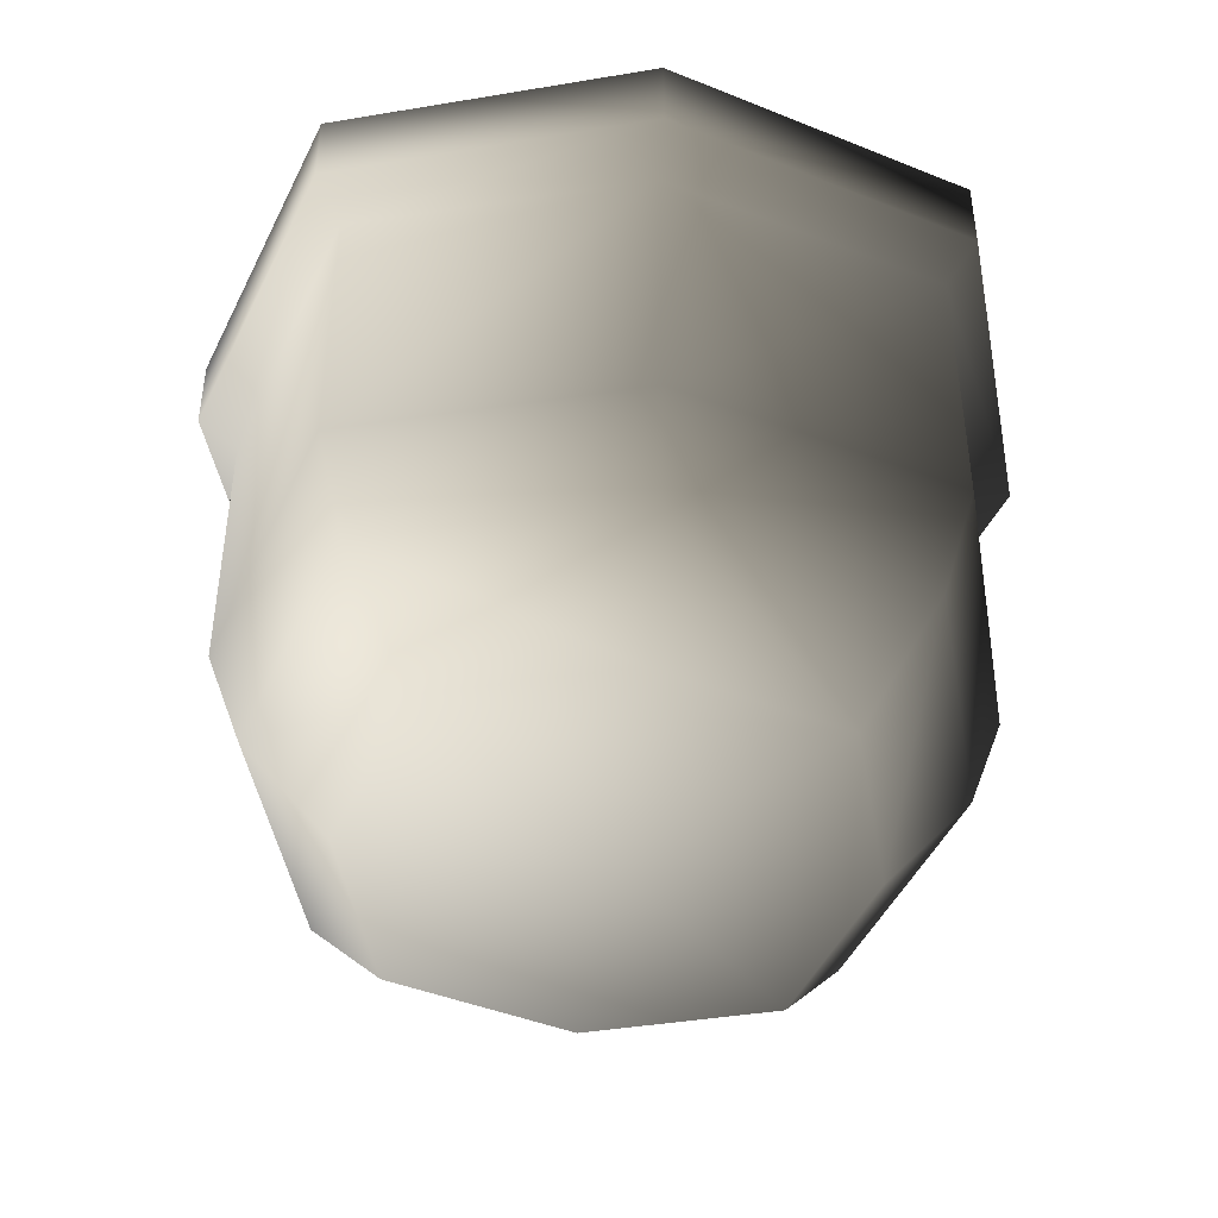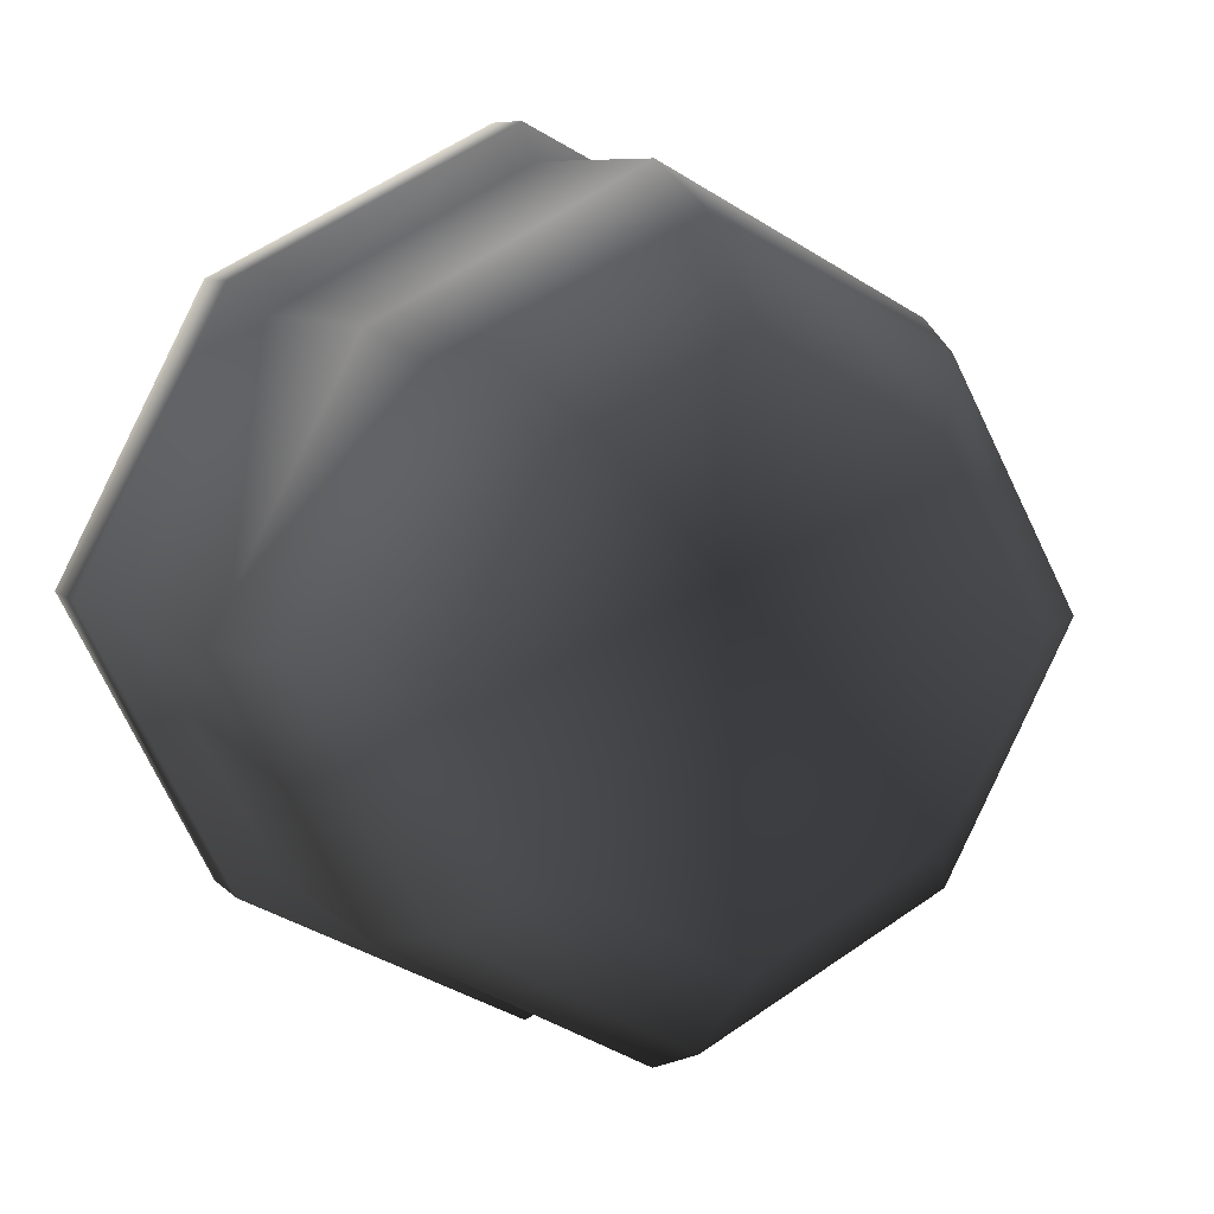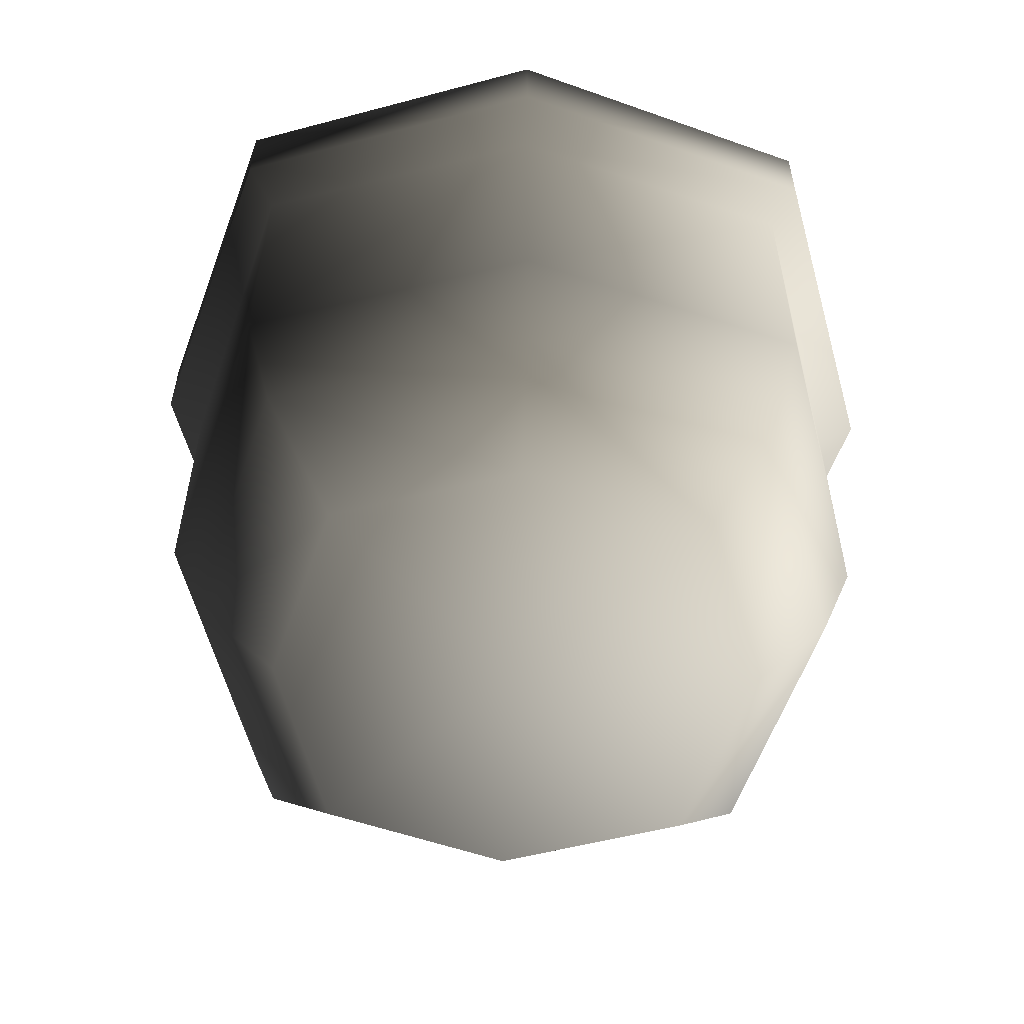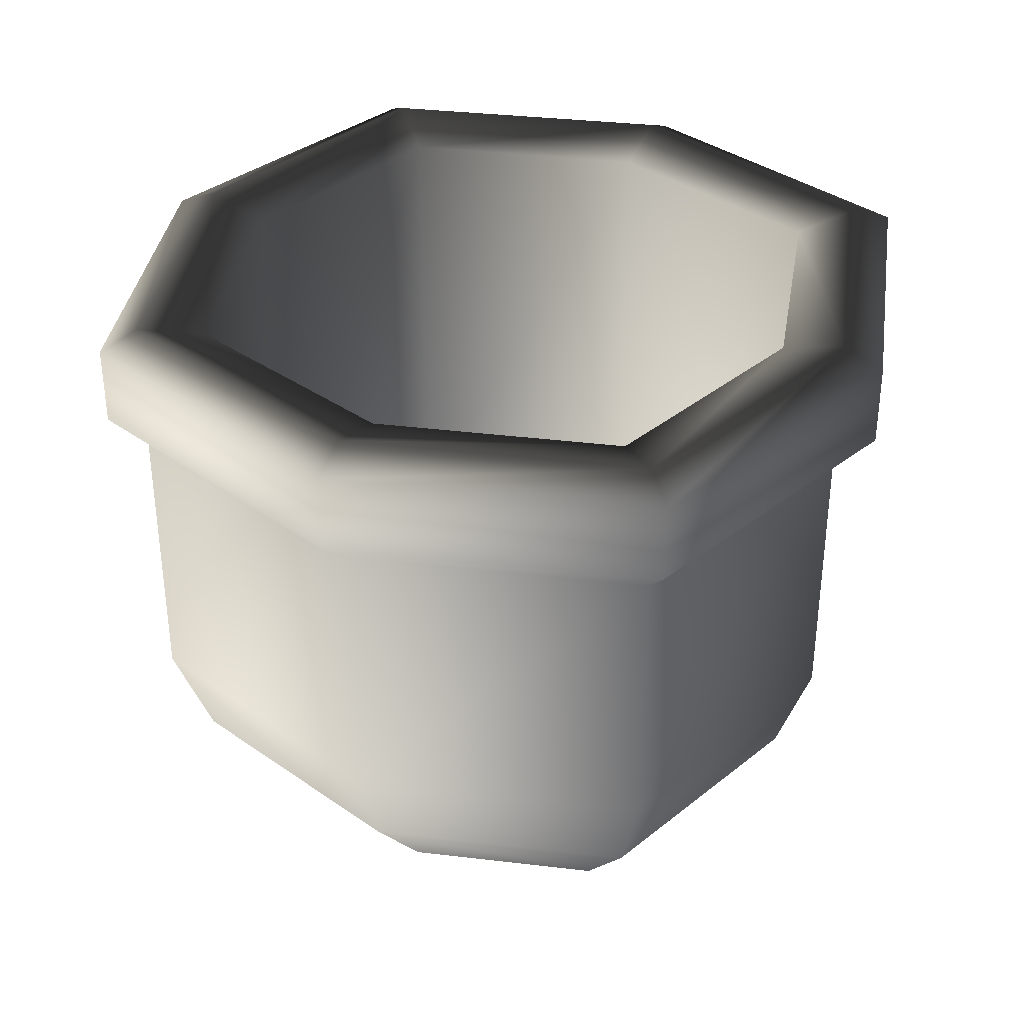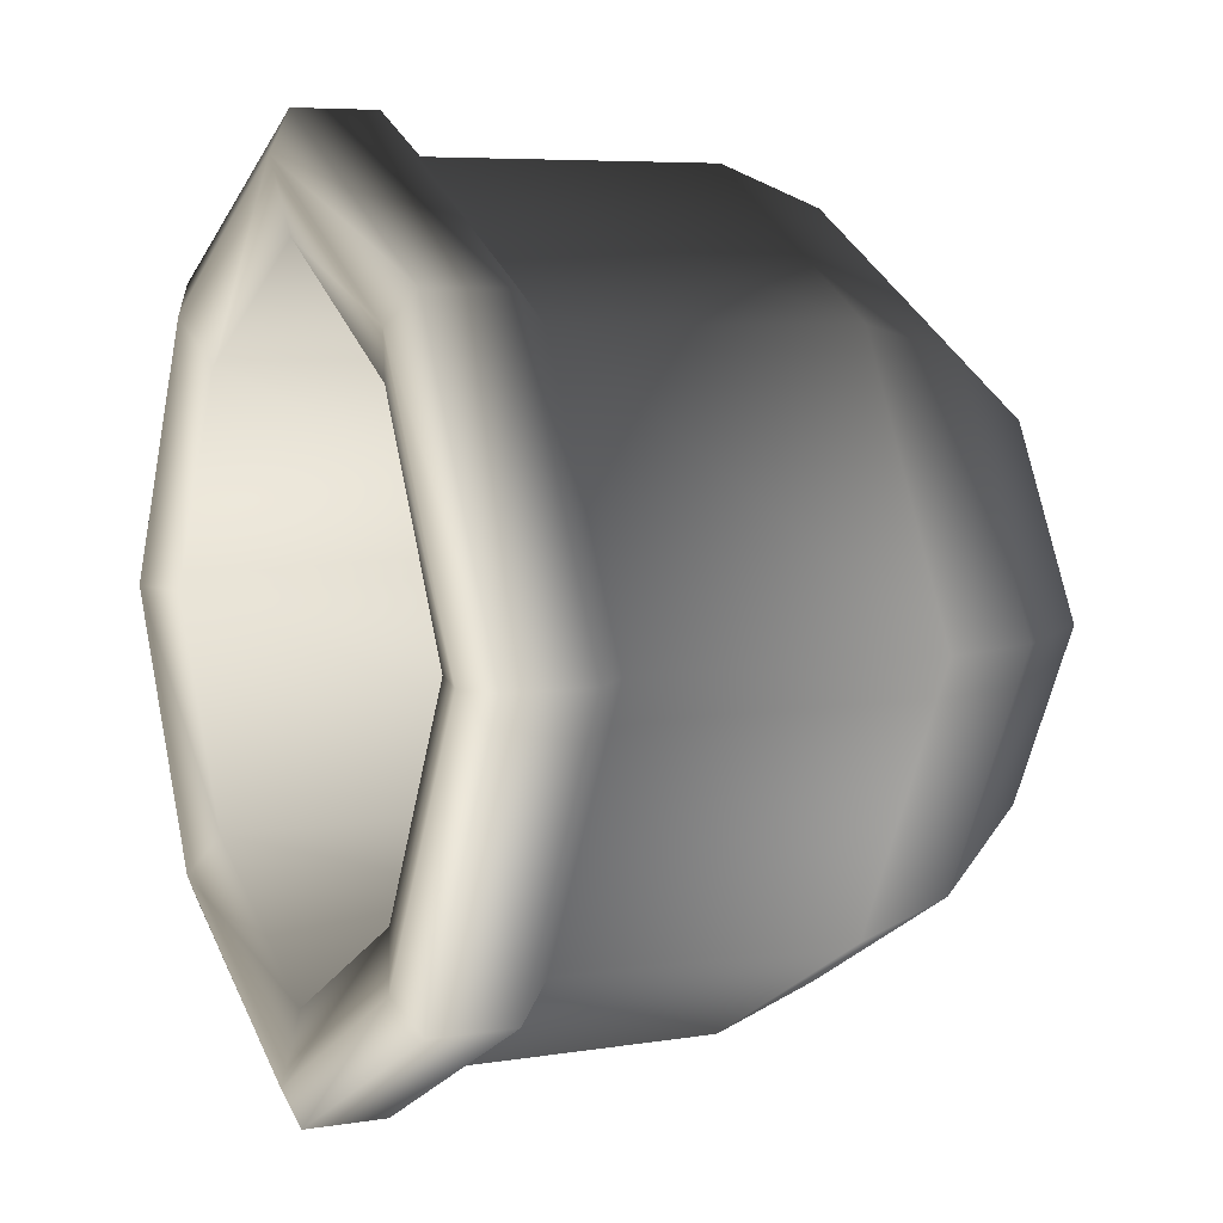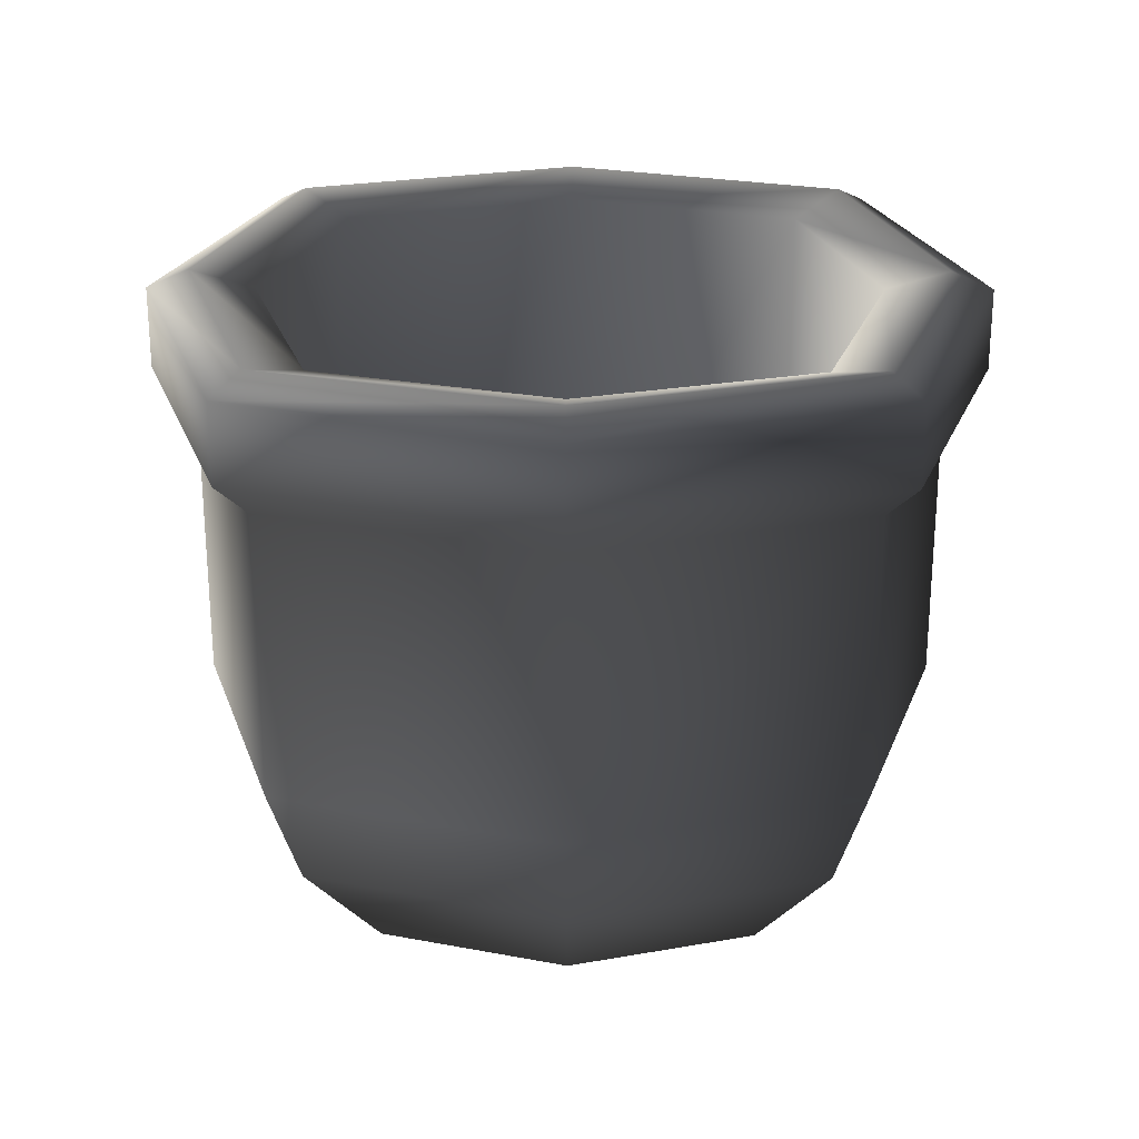
<metadata>
{"format":"obj","ext":"obj","renderer":"f3d","projection":"perspective","resolution":1024,"background":"white","views":[{"elev":-46.0,"azim":128.0,"up":"+Y"},{"elev":7.6,"azim":-21.9,"up":"+Z"},{"elev":-58.0,"azim":-137.4,"up":"+Y"},{"elev":35.3,"azim":-108.9,"up":"+Y"},{"elev":6.5,"azim":-115.4,"up":"+Z"},{"elev":24.2,"azim":-44.5,"up":"+Y"}]}
</metadata>
<code>
v  0 -8.5 7.879
v  0 -8.5 -0
v  -7.879 -8.5 -0
v  -5.132 -8.496 5.132
v  7.879 -8.5 -0
v  5.132 -8.496 5.132
v  5.132 -8.496 -5.132
v  0 -8.5 -7.879
v  -5.132 -8.496 -5.132
v  5.583 -9.264 -5.583
v  7.615 -5.806 -7.615
v  11.69 -5.773 -0
v  8.575 -9.24 -0
v  0 -9.24 -8.575
v  0 -5.773 -11.69
v  -5.583 -9.264 -5.583
v  -7.615 -5.806 -7.615
v  7.615 -5.806 7.615
v  5.583 -9.264 5.583
v  0 -5.773 11.69
v  0 -9.24 8.575
v  -7.615 -5.806 7.615
v  -5.583 -9.264 5.583
v  -11.69 -5.773 -0
v  -8.575 -9.24 -0
v  -8.476 6.924 -8.476
v  0 6.925 -13.02
v  0 -2.467 -12.97
v  -8.448 -2.494 -8.448
v  -8.448 -2.494 8.448
v  0 -2.467 12.97
v  0 6.925 13.02
v  -8.476 6.924 8.476
v  0 -9.24 -0
v  -13.02 6.925 0
v  -12.97 -2.467 -0
v  8.448 -2.494 8.448
v  12.97 -2.467 -0
v  13.02 6.925 0
v  8.476 6.924 8.476
v  8.448 -2.494 -8.448
v  8.476 6.924 -8.476
v  -13.03 11.35 0
v  -8.483 11.35 8.483
v  -7.022 10.76 7.022
v  -10.78 10.75 0
v  0 11.35 13.03
v  0 10.75 10.78
v  8.483 11.35 8.483
v  7.022 10.76 7.022
v  13.03 11.35 0
v  10.78 10.75 0
v  8.483 11.35 -8.483
v  0 11.35 -13.03
v  0 10.75 -10.78
v  7.022 10.76 -7.022
v  -8.483 11.35 -8.483
v  -7.022 10.76 -7.022
v  -7.027 -5.254 7.027
v  -10.79 -5.259 -0
v  0 -5.259 10.79
v  7.027 -5.254 7.027
v  10.79 -5.259 -0
v  0 -5.259 -10.79
v  7.027 -5.254 -7.027
v  -7.027 -5.254 -7.027
v  9.442 8.102 -9.442
v  0 8.103 -14.27
v  0 10.75 -14.28
v  9.449 10.75 -9.449
v  14.28 10.75 0
v  14.27 8.103 0
v  9.442 8.102 9.442
v  9.449 10.75 9.449
v  0 10.75 14.28
v  0 8.103 14.27
v  -9.442 8.102 9.442
v  -9.449 10.75 9.449
v  -14.28 10.75 0
v  -14.27 8.103 0
v  -9.442 8.102 -9.442
v  -9.449 10.75 -9.449
o PlantPot_44
g PlantPot_44
f 1 2 3 4
f 5 2 1 6
f 7 8 2 5
f 3 2 8 9
f 10 11 12 13
f 11 10 14 15
f 15 14 16 17
f 18 19 13 12
f 19 18 20 21
f 21 20 22 23
f 23 22 24 25
f 25 24 17 16
f 26 27 28 29
f 30 31 32 33
f 25 34 21 23
f 33 35 36 30
f 37 38 39 40
f 19 21 34 13
f 40 32 31 37
f 41 28 27 42
f 29 36 35 26
f 14 34 25 16
f 13 34 14 10
f 42 39 38 41
f 29 28 15 17
f 17 24 36 29
f 30 36 24 22
f 20 31 30 22
f 37 31 20 18
f 18 12 38 37
f 41 38 12 11
f 11 15 28 41
f 43 44 45 46
f 44 47 48 45
f 47 49 50 48
f 49 51 52 50
f 53 54 55 56
f 51 53 56 52
f 54 57 58 55
f 57 43 46 58
f 46 45 59 60
f 45 48 61 59
f 48 50 62 61
f 50 52 63 62
f 56 55 64 65
f 52 56 65 63
f 55 58 66 64
f 58 46 60 66
f 60 59 4 3
f 59 61 1 4
f 61 62 6 1
f 62 63 5 6
f 65 64 8 7
f 63 65 7 5
f 64 66 9 8
f 66 60 3 9
f 67 68 69 70
f 71 72 67 70
f 73 72 71 74
f 74 75 76 73
f 77 76 75 78
f 79 80 77 78
f 81 80 79 82
f 69 68 81 82
f 42 27 68 67
f 54 53 70 69
f 39 42 67 72
f 53 51 71 70
f 40 39 72 73
f 51 49 74 71
f 49 47 75 74
f 32 40 73 76
f 33 32 76 77
f 47 44 78 75
f 35 33 77 80
f 44 43 79 78
f 26 35 80 81
f 43 57 82 79
f 27 26 81 68
f 57 54 69 82

</code>
